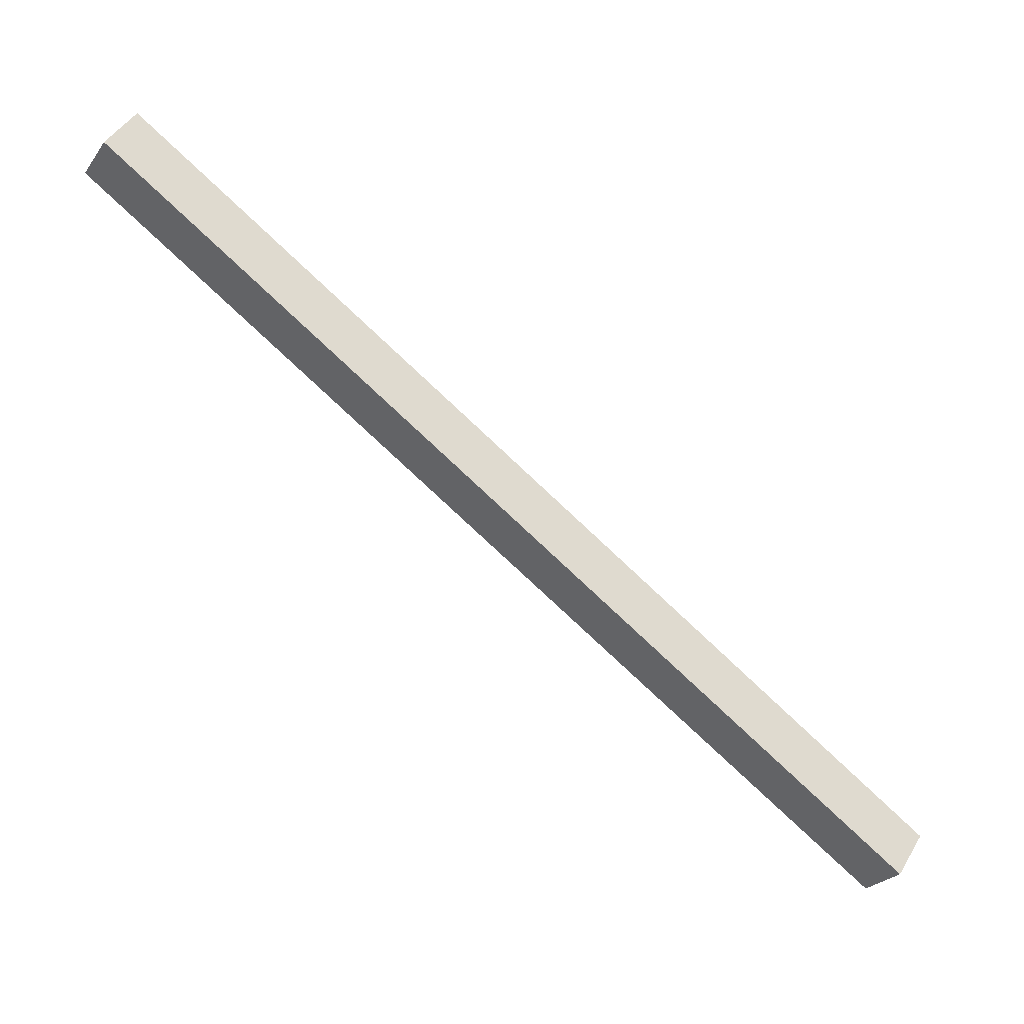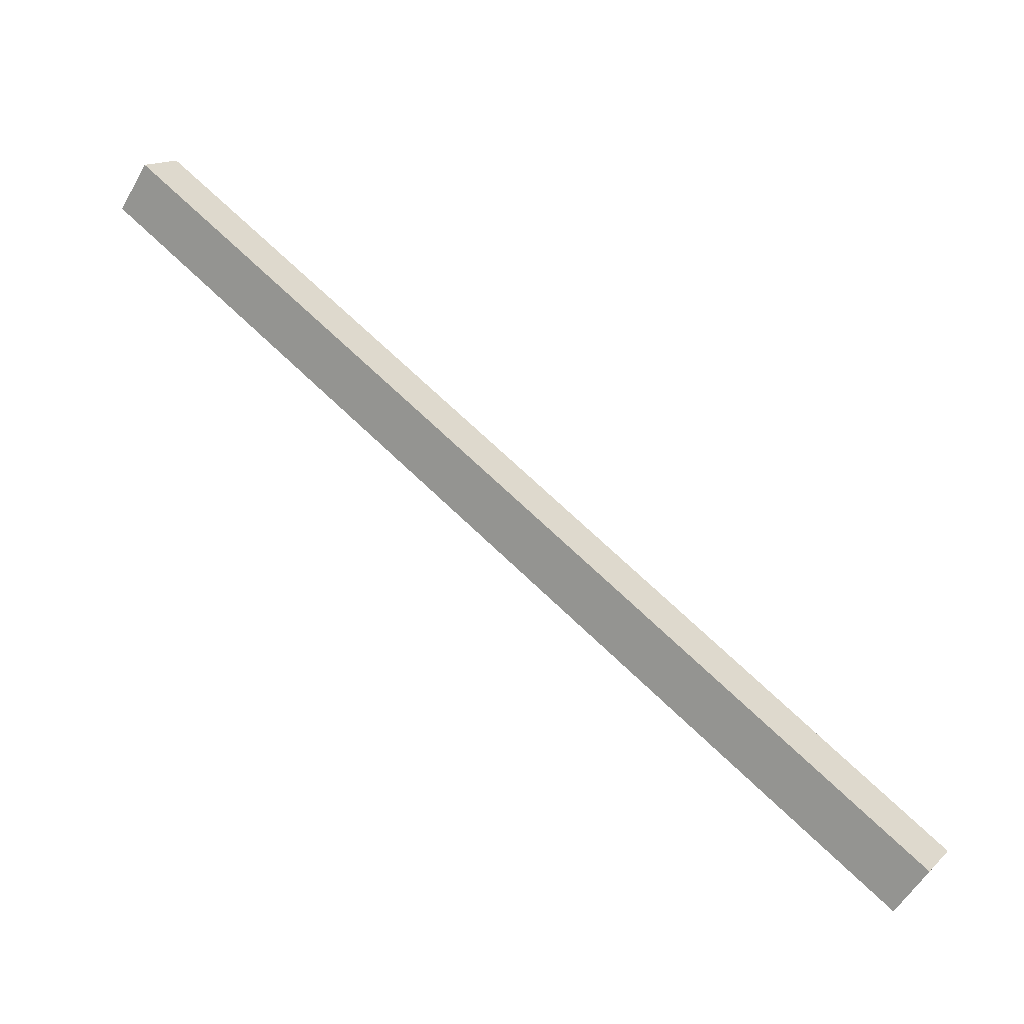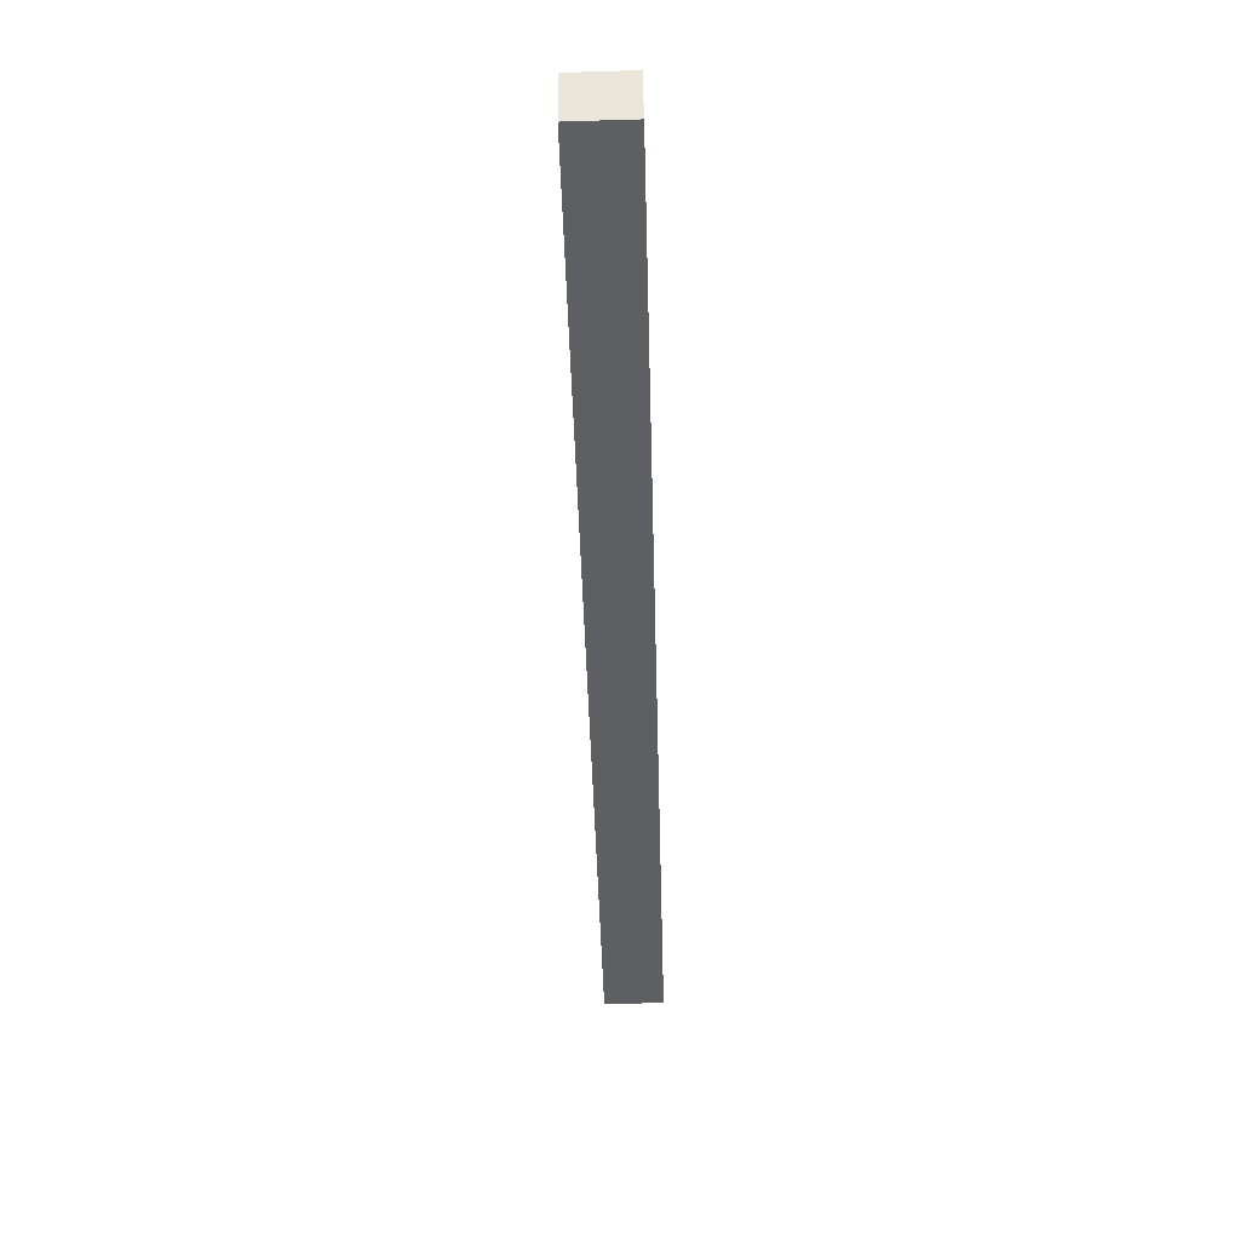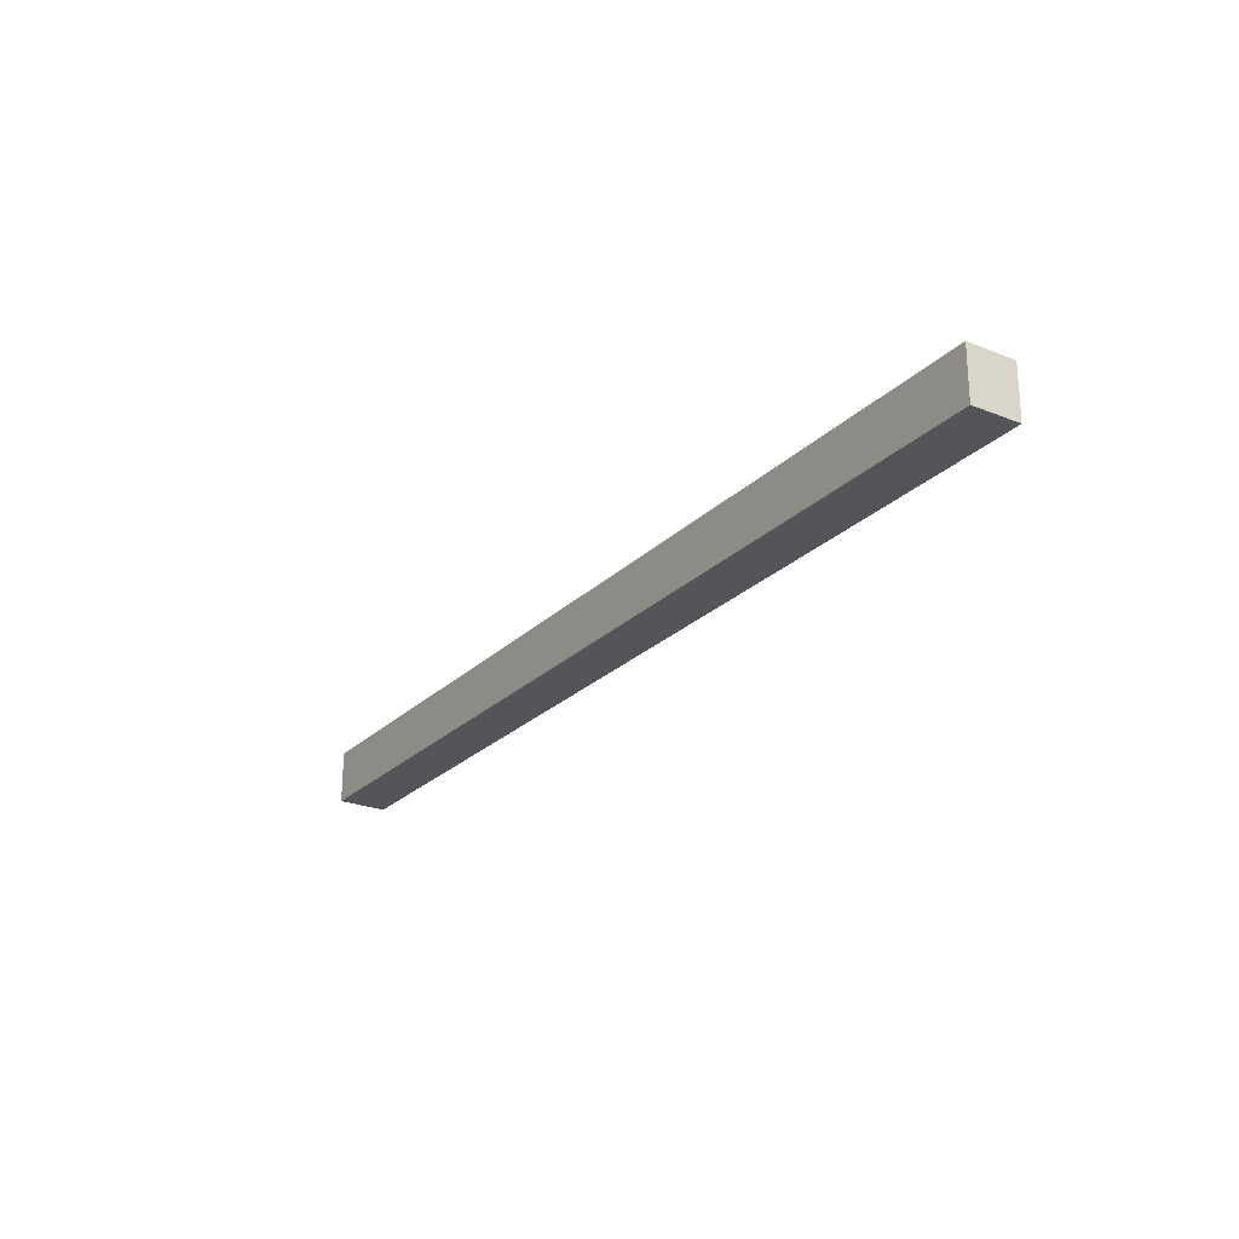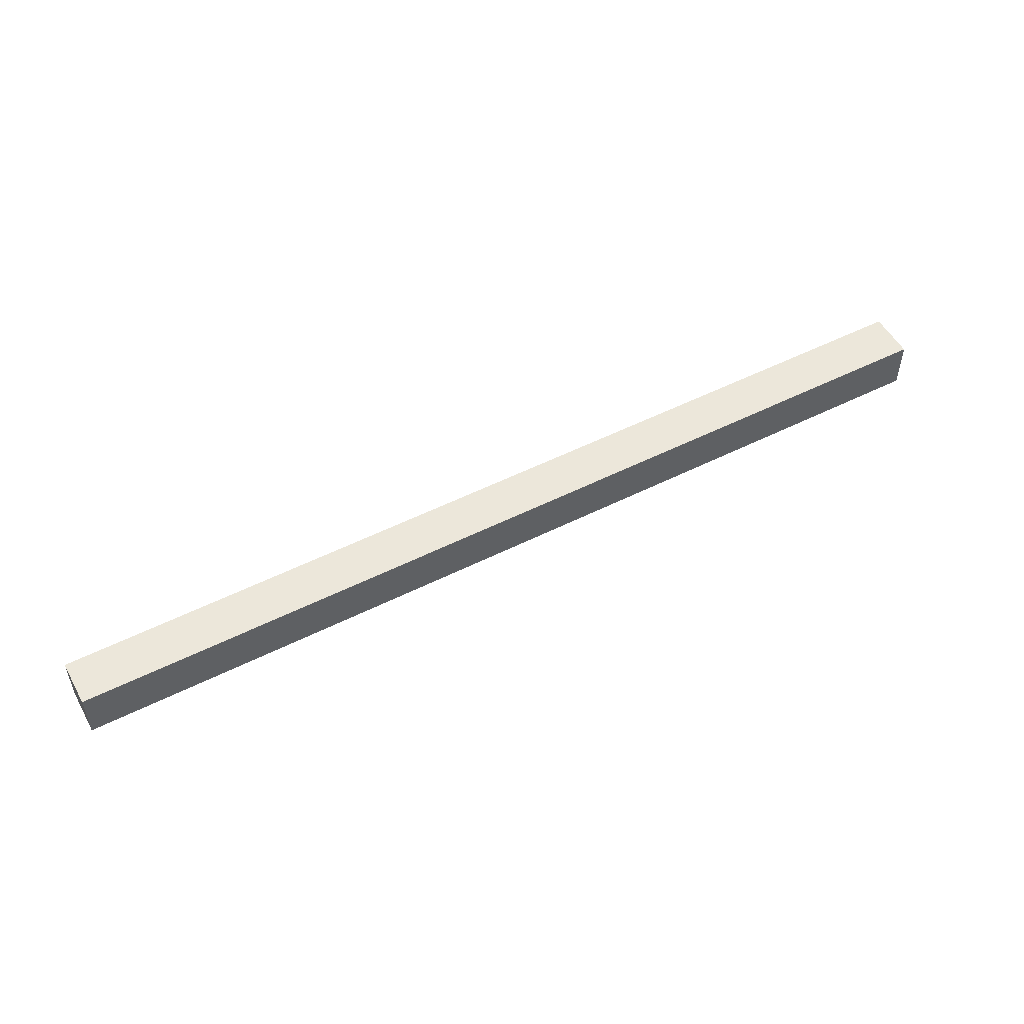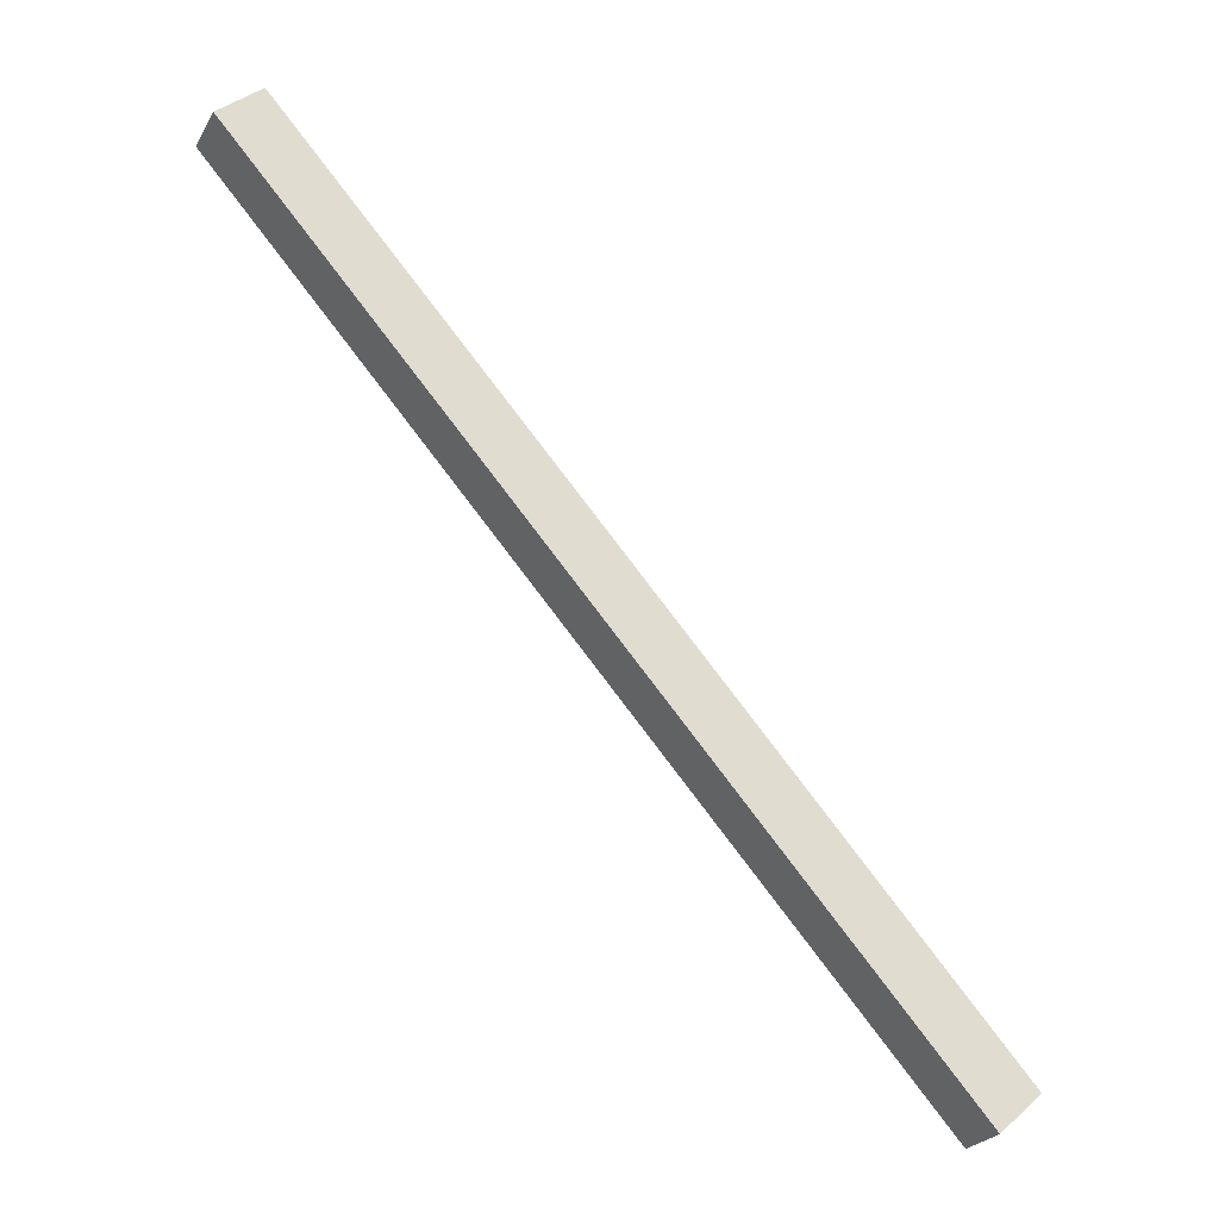
<metadata>
{"format":"obj","ext":"obj","renderer":"f3d","projection":"perspective","resolution":1024,"background":"white","views":[{"elev":-26.1,"azim":152.0,"up":"+Y"},{"elev":-56.7,"azim":150.3,"up":"+Y"},{"elev":-75.4,"azim":-88.3,"up":"+Y"},{"elev":-24.6,"azim":90.7,"up":"+Z"},{"elev":52.4,"azim":5.6,"up":"+Z"},{"elev":39.6,"azim":-137.2,"up":"+Y"}]}
</metadata>
<code>
g kriloL (4)
v 4.101 2.626 0.1216
v -0.04381 -0.1704 0.1216
v -0.1836 0.03685 0.1216
v 3.962 2.833 0.1216
v 4.101 2.626 -0.1484
v 4.101 2.626 0.1216
v 3.962 2.833 0.1216
v 3.962 2.833 -0.1484
v 3.962 2.833 -0.1484
v 3.962 2.833 0.1216
v -0.1836 0.03685 0.1216
v -0.1836 0.03685 -0.1484
v -0.1836 0.03685 -0.1484
v -0.1836 0.03685 0.1216
v -0.04381 -0.1704 0.1216
v -0.04381 -0.1704 -0.1484
v -0.04381 -0.1704 -0.1484
v -0.04381 -0.1704 0.1216
v 4.101 2.626 0.1216
v 4.101 2.626 -0.1484
v 4.101 2.626 -0.1484
v 3.962 2.833 -0.1484
v -0.1836 0.03685 -0.1484
v -0.04381 -0.1704 -0.1484
g kriloL (4)_0
f 3 2 1
f 4 3 1
f 7 6 5
f 8 7 5
f 11 10 9
f 12 11 9
f 15 14 13
f 16 15 13
f 19 18 17
f 20 19 17
f 23 22 21
f 24 23 21

</code>
